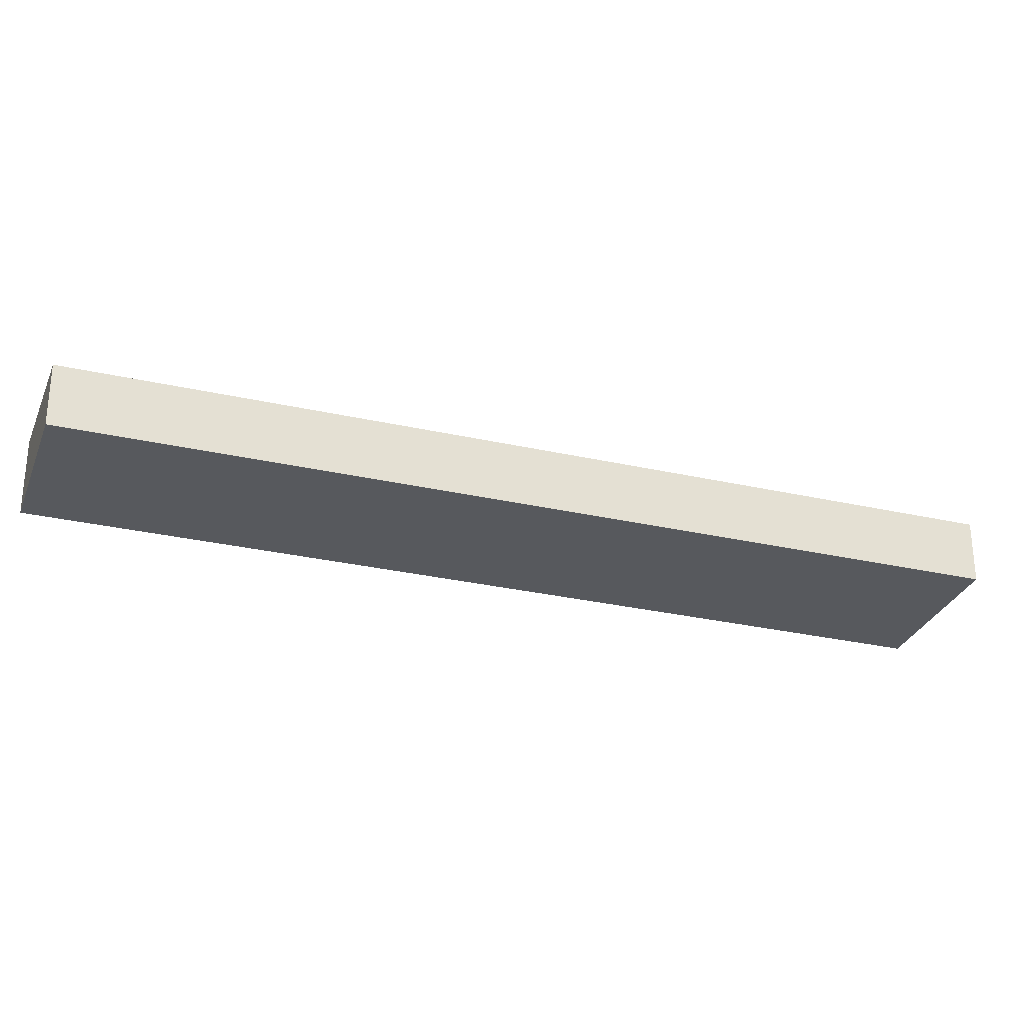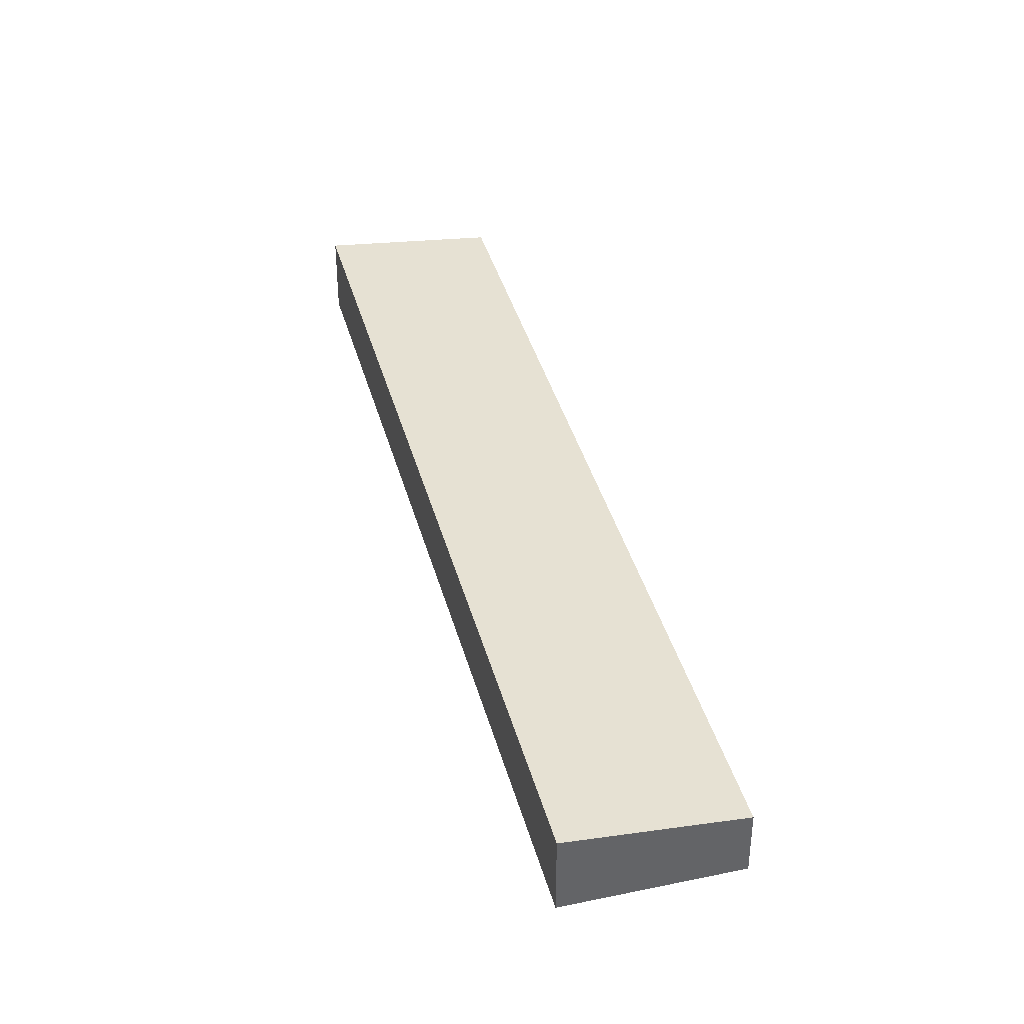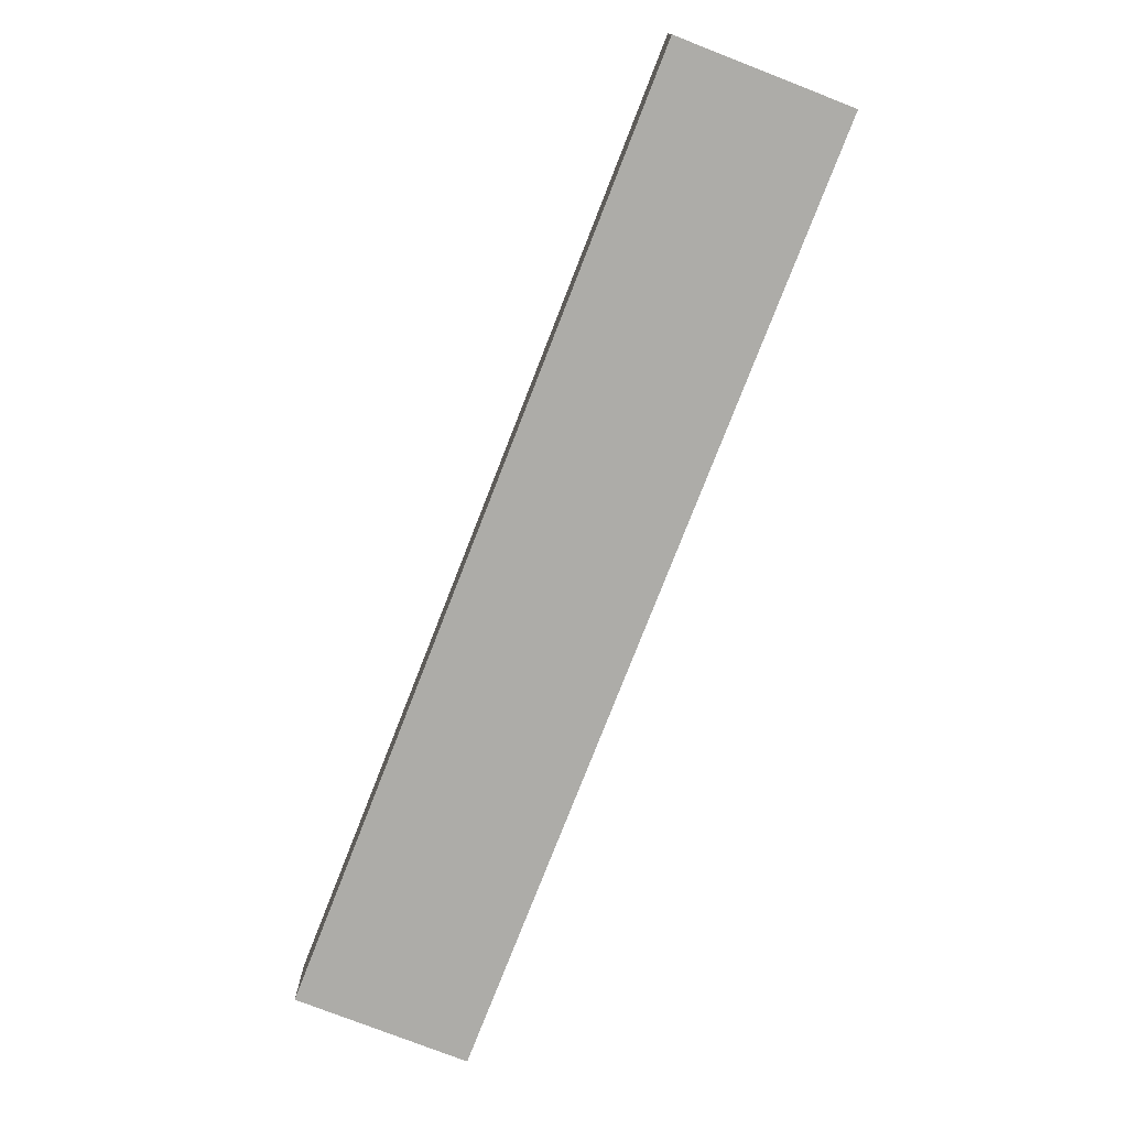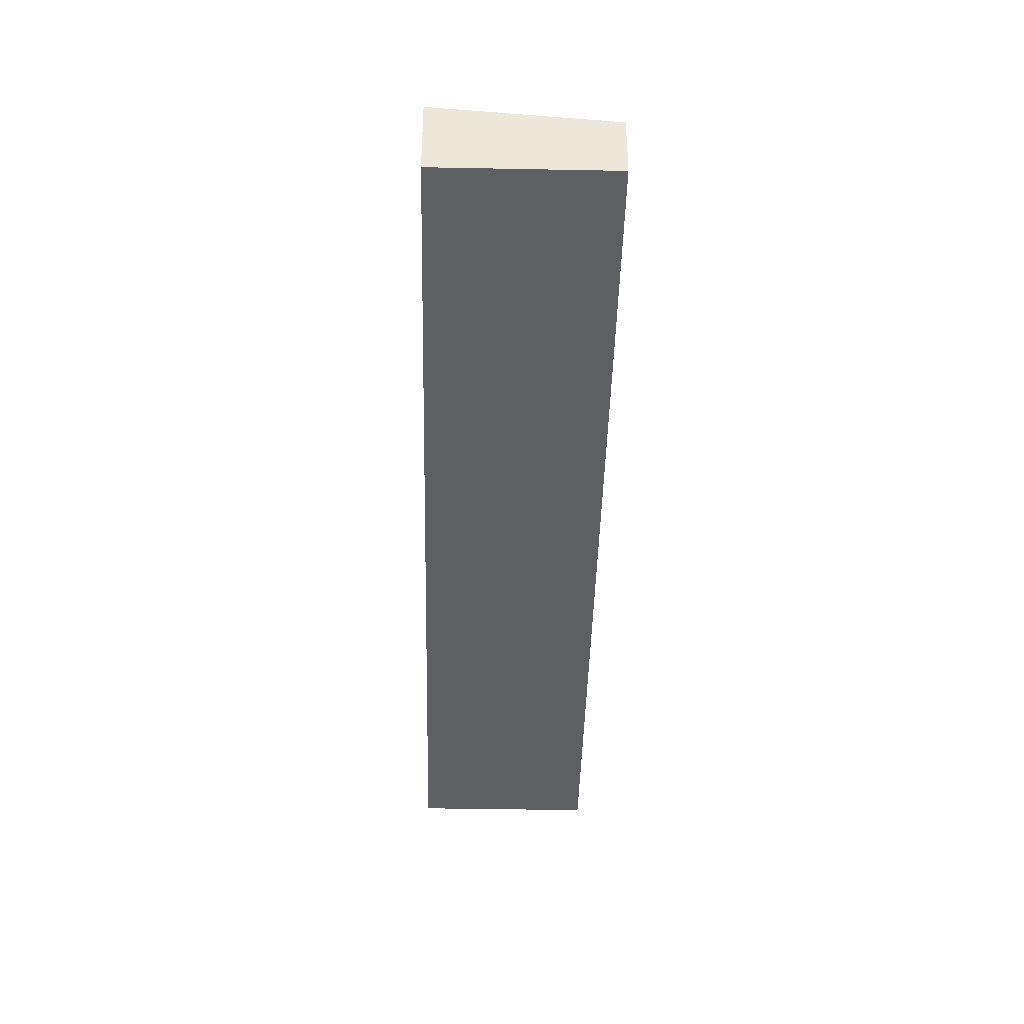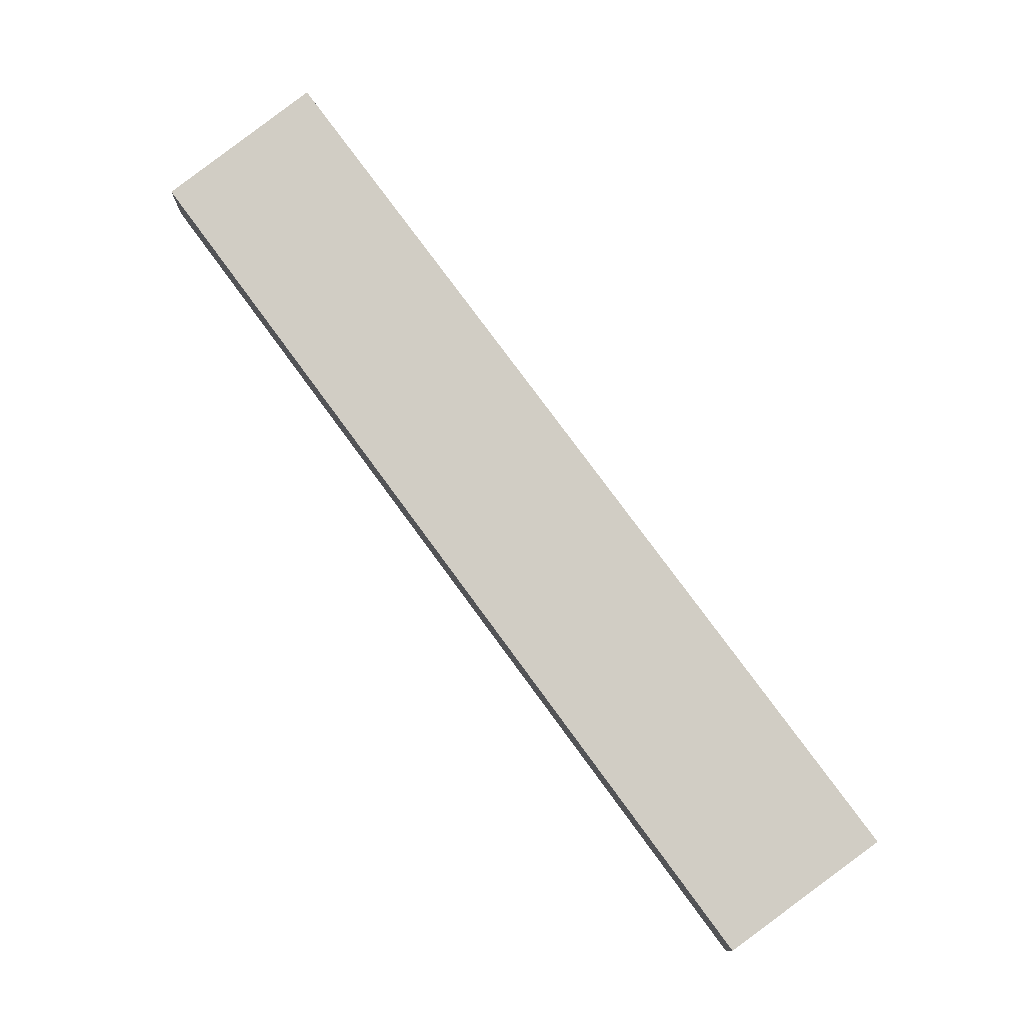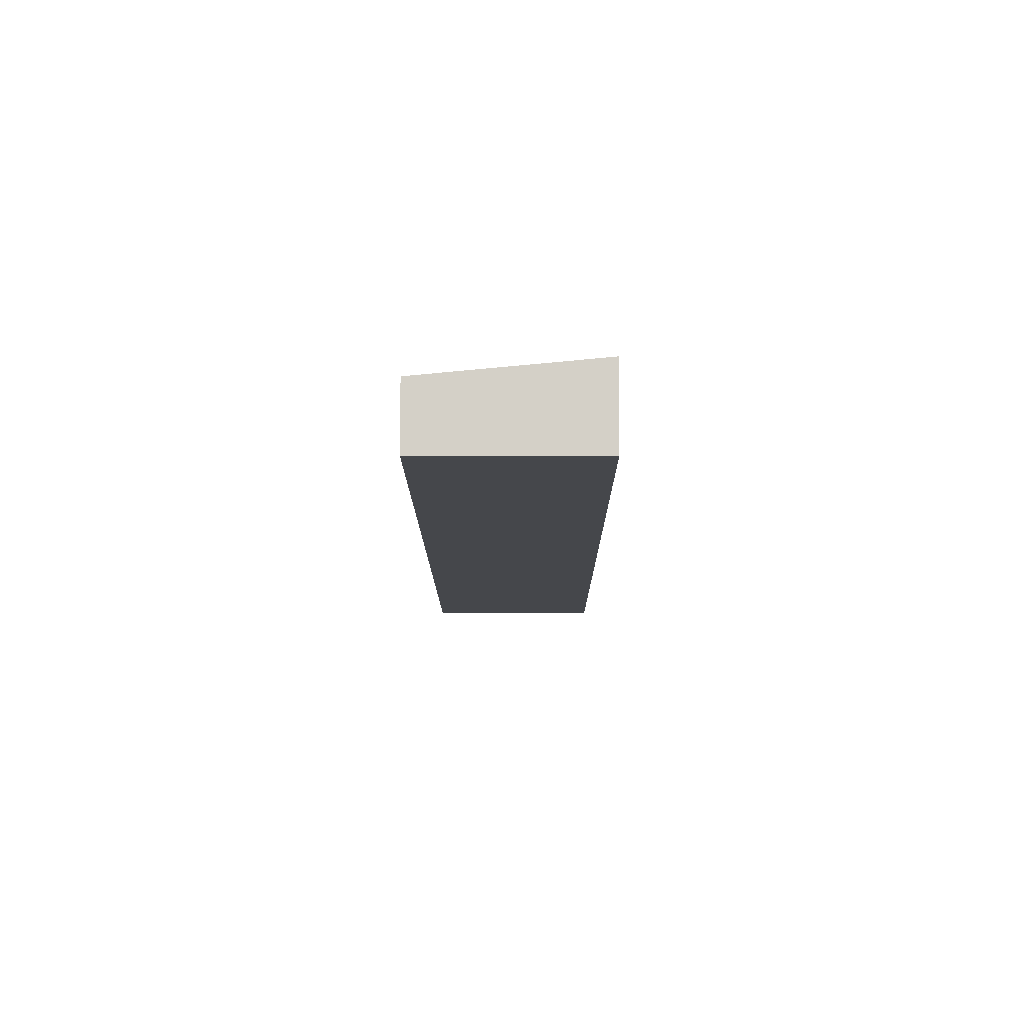
<metadata>
{"format":"obj","ext":"obj","renderer":"f3d","projection":"perspective","resolution":1024,"background":"white","views":[{"elev":-29.3,"azim":-67.4,"up":"+Y"},{"elev":39.2,"azim":-153.4,"up":"+Y"},{"elev":-76.7,"azim":-160.0,"up":"+Y"},{"elev":-41.6,"azim":-140.0,"up":"+Y"},{"elev":78.2,"azim":5.0,"up":"+Y"},{"elev":-10.2,"azim":41.5,"up":"+Y"}]}
</metadata>
<code>
v  0 3.473 2.127e-16
v  33.48 4.341 24
v  6.995 4.341 -6.151
v  21.06 3.472 24
v  33.78 3.471 38.5
v  40.81 4.341 32.34
v  40.81 -1.98e-15 32.34
v  33.48 -1.47e-15 24
v  6.995 3.766e-16 -6.151
v  0 0 0
v  21.06 -1.47e-15 24
v  33.78 -2.358e-15 38.5
g defaultobject
f 1 2 3
f 2 1 4
f 2 4 5
f 2 5 6
f 7 2 6
f 2 7 8
f 2 8 3
f 3 8 9
f 9 1 3
f 1 9 10
f 10 4 1
f 4 10 11
f 4 11 5
f 5 11 12
f 5 7 6
f 7 5 12
f 8 10 9
f 10 8 11
f 11 8 12
f 12 8 7

</code>
